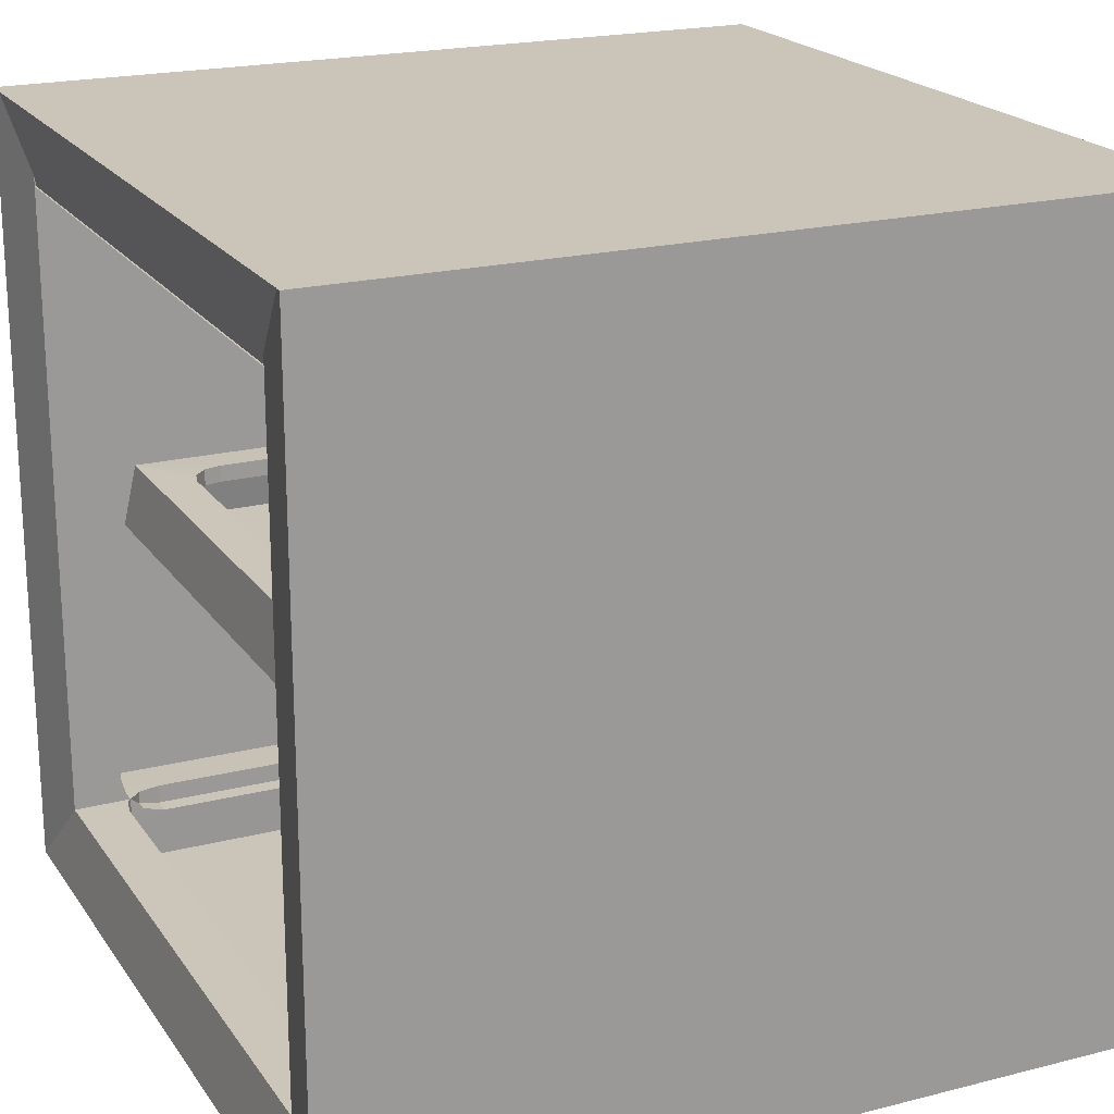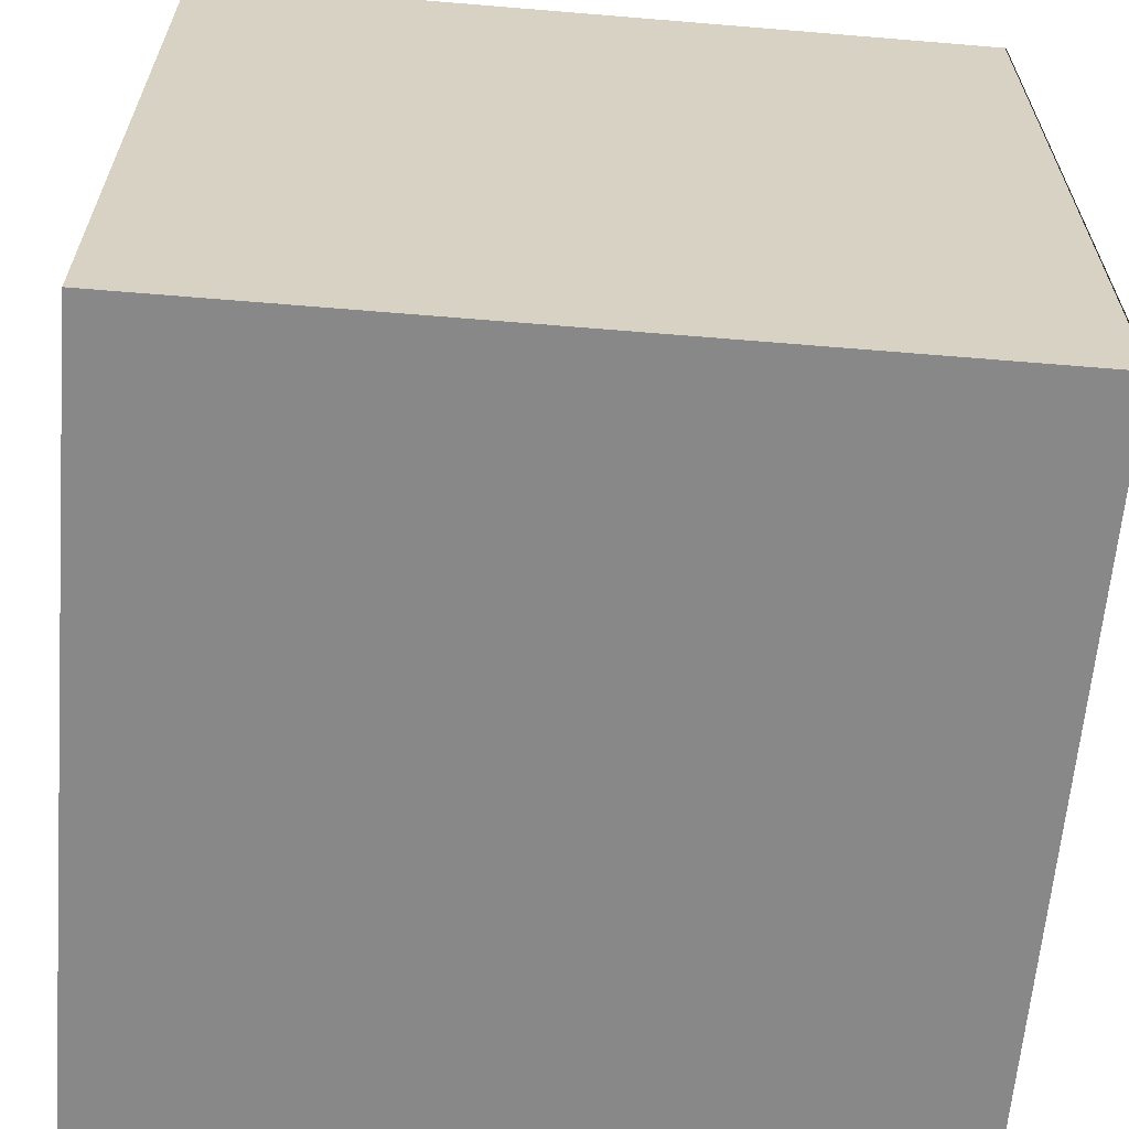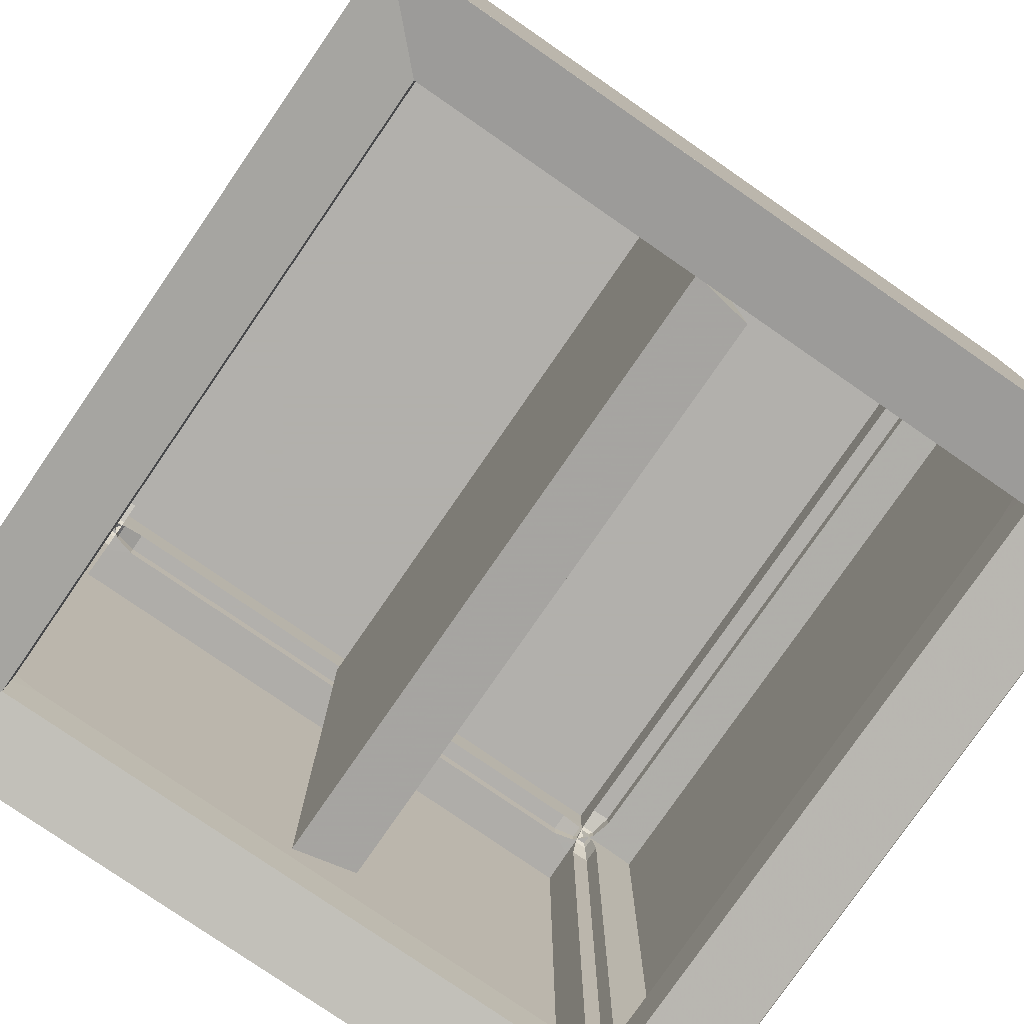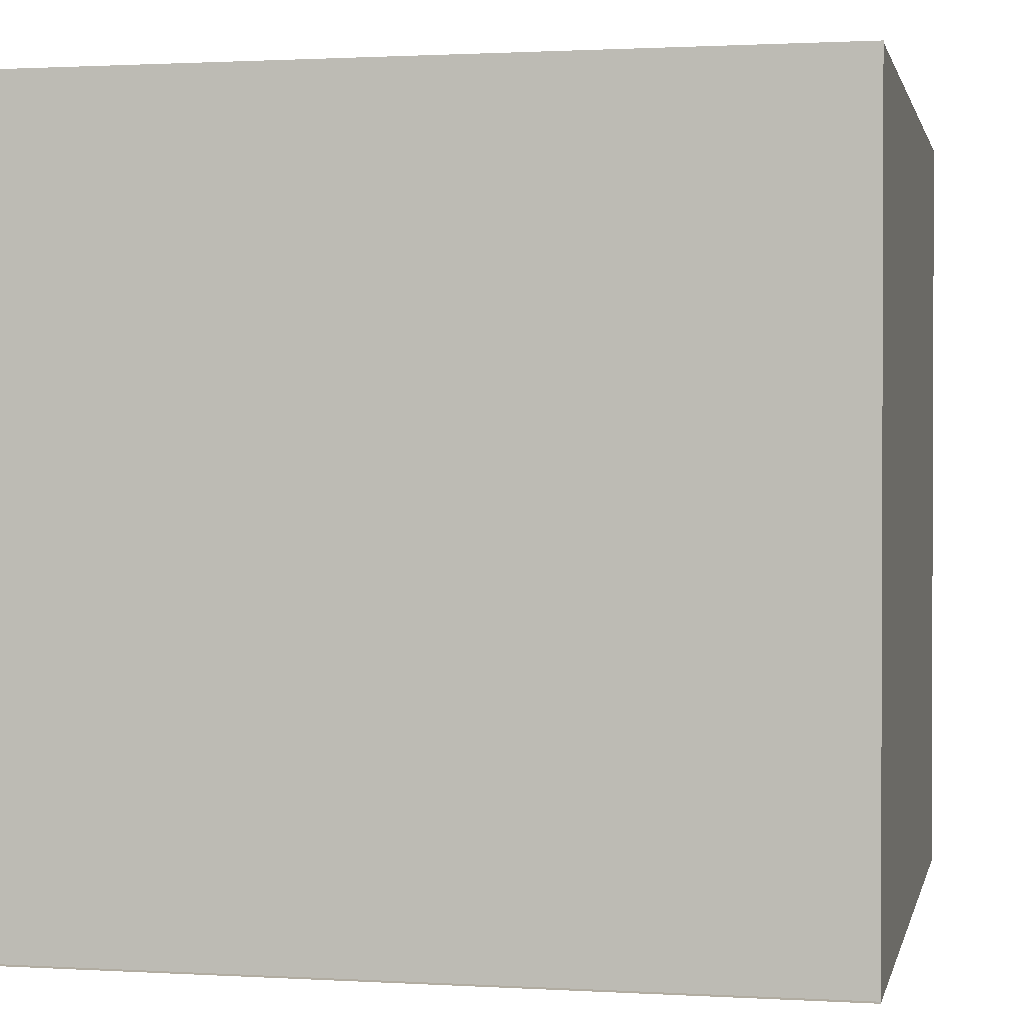
<metadata>
{"format":"obj","ext":"obj","renderer":"f3d","projection":"perspective","resolution":1024,"background":"white","views":[{"elev":20.5,"azim":65.2,"up":"+Z"},{"elev":-62.9,"azim":175.2,"up":"+Z"},{"elev":-78.6,"azim":-124.6,"up":"+Y"},{"elev":1.2,"azim":-78.0,"up":"+Y"}]}
</metadata>
<code>
o Object2
v -9.426 11.12 -9.426
v -9.426 1.695 -9.426
v -9.426 1.695 0
v -9.426 11.12 2e-06
v -9.426 1.695 9.426
v -9.426 11.12 9.426
v -9.426 20.55 3e-06
v -9.426 20.55 -9.426
v -9.113 2.009 7.549
v 0 2.009 7.549
v 0 1.695 9.426
v 9.113 2.009 7.549
v 9.426 1.695 9.426
v -9.426 20.55 9.426
v -5.925 17.29 0.9519
v -5.511 17.4 0.9519
v -7.251 18.32 0.9281
v -6.228 16.99 0.9519
v -6.339 16.58 0.9519
v -7.251 11.06 0.9281
v -6.339 11.06 0.9519
v -7.251 3.811 0.9281
v -6.339 5.551 0.9519
v -6.228 5.138 0.9519
v -5.925 4.837 0.9519
v -5.511 4.726 0.9519
v 0 3.811 0.9281
v 0 4.726 0.9519
v 7.251 3.811 0.9281
v 5.511 4.726 0.9519
v 5.925 4.837 0.9519
v 6.228 5.138 0.9519
v 6.339 5.551 0.9519
v 7.251 11.06 0.9281
v 6.339 11.06 0.9519
v 7.251 18.32 0.9281
v 6.339 16.58 0.9519
v 6.228 16.99 0.9519
v 5.925 17.29 0.9519
v 5.511 17.4 0.9519
v 0 18.32 0.9281
v 0 17.4 0.9519
v 7.446 18.61 -7.823
v 6.927 18.61 -7.963
v 9.113 18.63 -9.112
v 7.826 18.61 -7.443
v 7.965 18.61 -6.924
v 9.113 18.63 3e-06
v 7.965 18.61 3e-06
v 9.113 18.63 9.115
v 7.965 18.61 6.927
v 7.826 18.61 7.446
v 7.446 18.61 7.826
v 6.927 18.61 7.966
v 0 18.63 9.115
v 0 18.61 7.966
v -9.113 18.63 9.115
v -6.927 18.61 7.966
v -7.446 18.61 7.826
v -7.826 18.61 7.446
v -7.965 18.61 6.927
v -9.113 18.63 3e-06
v -7.965 18.61 3e-06
v -9.113 18.63 -9.112
v -7.965 18.61 -6.924
v -7.826 18.61 -7.443
v -7.446 18.61 -7.823
v -6.927 18.61 -7.963
v 0 18.63 -9.112
v 0 18.61 -7.963
v 7.52 18.91 -7.446
v 7.52 19.05 -6.927
v 7.549 20.2 -9.112
v 7.52 18.53 -7.826
v 7.52 18.01 -7.965
v 7.549 11.08 -9.112
v 7.52 11.08 -7.965
v 7.549 1.968 -9.113
v 7.52 4.157 -7.965
v 7.52 3.637 -7.826
v 7.52 3.258 -7.446
v 7.52 3.118 -6.927
v 7.549 1.968 0
v 7.52 3.118 1e-06
v 7.549 1.968 9.113
v 7.52 3.118 6.927
v 7.52 3.257 7.446
v 7.52 3.637 7.826
v 7.52 4.157 7.965
v 7.549 11.08 9.113
v 7.52 11.08 7.966
v 7.549 20.2 9.113
v 7.52 18.01 7.966
v 7.52 18.53 7.826
v 7.52 18.91 7.446
v 7.52 19.05 6.927
v 7.549 20.2 3e-06
v 7.52 19.05 3e-06
v -7.52 18.91 7.446
v -7.52 19.05 6.927
v -7.549 20.2 9.113
v -7.52 18.53 7.826
v -7.52 18.01 7.966
v -7.549 11.08 9.113
v -7.52 11.08 7.966
v -7.549 1.968 9.113
v -7.52 4.157 7.965
v -7.52 3.637 7.826
v -7.52 3.257 7.446
v -7.52 3.118 6.927
v -7.549 1.968 0
v -7.52 3.118 1e-06
v -7.549 1.968 -9.113
v -7.52 3.118 -6.927
v -7.52 3.258 -7.446
v -7.52 3.637 -7.826
v -7.52 4.157 -7.965
v -7.549 11.08 -9.112
v -7.52 11.08 -7.965
v -7.549 20.2 -9.112
v -7.52 18.01 -7.965
v -7.52 18.53 -7.826
v -7.52 18.91 -7.446
v -7.52 19.05 -6.927
v -7.549 20.2 3e-06
v -7.52 19.05 3e-06
v -9.426 1.654 9.426
v -9.113 1.968 7.549
v -9.426 11.08 9.426
v -9.113 11.08 7.549
v -9.426 20.51 9.426
v -9.113 20.2 7.549
v -8.008 18.53 7.826
v -8.008 18.01 7.966
v -8.008 11.08 7.966
v -8.008 4.157 7.965
v -8.008 3.637 7.826
v -9.426 20.51 -9.426
v -9.426 20.51 3e-06
v -8.008 18.53 -7.826
v -8.008 18.91 -7.446
v -9.426 1.654 -9.426
v -9.426 11.08 -9.426
v -8.008 3.258 -7.446
v -8.008 3.637 -7.826
v -8.008 18.01 -7.965
v -8.008 11.08 -7.965
v -8.008 4.157 -7.965
v -9.426 1.654 0
v -8.008 3.118 -6.927
v -8.008 3.118 1e-06
v -8.008 3.118 6.927
v -8.008 3.257 7.446
v -8.008 18.91 7.446
v -8.008 19.05 6.927
v -8.008 19.05 3e-06
v -8.008 19.05 -6.927
v -7.446 18.91 8.008
v -7.826 18.53 8.008
v -7.446 18.91 7.52
v -7.826 18.53 7.52
v -7.826 3.637 8.008
v -7.446 3.257 8.008
v -7.826 3.637 7.52
v -7.446 3.257 7.52
v 0 20.51 9.426
v 0 1.654 9.426
v 9.426 1.654 9.426
v 9.426 11.08 9.426
v 0 11.08 9.426
v 9.426 20.51 9.426
v 7.446 3.257 8.008
v 7.826 3.637 8.008
v 7.446 3.257 7.52
v 7.826 3.637 7.52
v 7.826 18.53 8.008
v 7.446 18.91 8.008
v 7.826 18.53 7.52
v 7.446 18.91 7.52
v 9.113 1.968 7.549
v 9.113 11.08 7.549
v 9.113 20.2 7.549
v 7.965 18.01 7.52
v 7.965 18.01 8.008
v 7.965 11.08 7.52
v 7.965 11.08 8.008
v 7.965 4.157 7.52
v 7.965 4.157 8.008
v 6.927 3.118 7.52
v 6.927 3.118 8.008
v 0 3.118 7.52
v 0 3.118 8.008
v -6.927 3.118 7.52
v -6.927 3.118 8.008
v -6.927 19.05 7.52
v 0 19.05 7.52
v 0 20.2 7.549
v 6.927 19.05 7.52
v 0 1.968 7.549
v -7.965 4.157 7.52
v -7.965 11.08 7.52
v -7.965 18.01 7.52
v -7.965 18.01 8.008
v -7.965 11.08 8.008
v -7.965 4.157 8.008
v -6.927 19.05 8.008
v 0 19.05 8.008
v 6.927 19.05 8.008
v 0 20.51 -9.426
v 7.826 18.53 -8.008
v 7.826 18.53 -7.52
v 7.965 18.01 -7.52
v 7.965 18.01 -8.008
v 7.965 11.08 -7.52
v 7.965 11.08 -8.008
v 7.965 4.157 -7.52
v 7.965 4.157 -8.008
v 7.826 3.637 -7.52
v 7.826 3.637 -8.008
v -7.446 18.91 -8.008
v -7.446 18.91 -7.52
v -6.927 19.05 -7.52
v -6.927 19.05 -8.008
v 0 19.05 -7.52
v 0 19.05 -8.008
v 6.927 19.05 -7.52
v 6.927 19.05 -8.008
v 7.446 18.91 -7.52
v 7.446 18.91 -8.008
v 7.446 3.258 -8.008
v 7.446 3.258 -7.52
v 6.927 3.118 -7.52
v 6.927 3.118 -8.008
v 0 3.118 -7.52
v 0 3.118 -8.008
v -6.927 3.118 -7.52
v -6.927 3.118 -8.008
v -7.446 3.258 -7.52
v -7.446 3.258 -8.008
v -9.113 1.968 -7.549
v 0 1.968 -7.549
v 0 1.654 -9.426
v 9.113 1.968 -7.549
v 9.426 1.654 -9.426
v -7.826 3.637 -8.008
v -7.826 3.637 -7.52
v -7.826 18.53 -8.008
v -7.826 18.53 -7.52
v -9.113 11.08 -7.549
v -9.113 20.2 -7.549
v -7.965 18.01 -7.52
v -7.965 18.01 -8.008
v -7.965 11.08 -7.52
v -7.965 11.08 -8.008
v -7.965 4.157 -7.52
v -7.965 4.157 -8.008
v 9.426 11.08 -9.426
v 0 11.08 -9.426
v 9.426 20.51 -9.426
v 9.113 11.08 -7.549
v 9.113 20.2 -7.549
v 0 20.2 -7.549
v 7.446 19.09 -7.823
v 7.826 19.09 -7.443
v 5.925 4.837 0.5616
v 5.511 4.726 0.5616
v 0 4.726 0.5616
v -5.511 4.726 0.5616
v -5.925 4.837 0.5616
v 6.228 16.99 0.5616
v 6.339 16.58 0.5616
v 6.339 11.06 0.5616
v 6.339 5.551 0.5616
v 6.228 5.138 0.5616
v -5.925 17.29 0.5616
v -5.511 17.4 0.5616
v 0 17.4 0.5616
v 5.511 17.4 0.5616
v 5.925 17.29 0.5616
v -6.228 5.138 0.5616
v -6.228 16.99 0.5616
v -7.502 3.561 -0.5643
v -7.502 11.06 -0.5643
v -7.502 18.57 -0.5643
v -6.339 16.58 0.5616
v -6.339 11.06 0.5616
v -6.339 5.551 0.5616
v 0 18.57 -0.5643
v 7.502 11.06 -0.5643
v 7.502 3.561 -0.5643
v 0 3.561 -0.5643
v 0 11.06 -0.5643
v 7.502 18.57 -0.5643
v 9.426 20.51 3e-06
v 7.965 19.09 -6.924
v 7.965 19.09 3e-06
v 7.965 19.09 6.927
v 7.826 19.09 7.446
v 9.426 20.51 9.429
v -9.426 20.51 9.429
v 0 20.51 9.429
v 0 20.51 3e-06
v -7.826 19.09 -7.443
v -7.446 19.09 -7.823
v -7.446 19.09 7.826
v -7.826 19.09 7.446
v -7.965 19.09 -6.924
v -7.965 19.09 3e-06
v -7.965 19.09 6.927
v 7.446 19.09 7.826
v -6.927 19.09 7.966
v 0 19.09 7.966
v 6.927 19.09 7.966
v 6.927 19.09 -7.963
v 0 19.09 -7.963
v -6.927 19.09 -7.963
v 8.008 18.91 -7.446
v 8.008 18.53 -7.826
v 8.008 18.01 -7.965
v 8.008 11.08 -7.965
v 8.008 4.157 -7.965
v 8.008 3.637 -7.826
v 9.426 1.654 0
v 9.426 11.08 2e-06
v 8.008 18.53 7.826
v 8.008 18.91 7.446
v 8.008 3.257 7.446
v 8.008 3.637 7.826
v 8.008 18.01 7.966
v 8.008 11.08 7.966
v 8.008 4.157 7.965
v 8.008 3.258 -7.446
v 8.008 3.118 6.927
v 8.008 3.118 1e-06
v 8.008 3.118 -6.927
v 8.008 19.05 -6.927
v 8.008 19.05 3e-06
v 8.008 19.05 6.927
f 1 2 3
f 1 3 4
f 4 3 5
f 4 5 6
f 4 6 7
f 7 1 4
f 1 7 8
f 5 9 10
f 5 10 11
f 11 10 12
f 11 12 13
f 6 14 7
f 15 16 17
f 15 17 18
f 18 17 19
f 19 17 20
f 19 20 21
f 21 20 22
f 21 22 23
f 23 22 24
f 24 22 25
f 25 22 26
f 26 22 27
f 26 27 28
f 28 27 29
f 28 29 30
f 30 29 31
f 31 29 32
f 32 29 33
f 33 29 34
f 33 34 35
f 35 34 36
f 35 36 37
f 37 36 38
f 38 36 39
f 39 36 40
f 40 36 41
f 40 41 42
f 42 41 17
f 42 17 16
f 43 44 45
f 43 45 46
f 46 45 47
f 47 45 48
f 47 48 49
f 49 48 50
f 49 50 51
f 51 50 52
f 52 50 53
f 53 50 54
f 54 50 55
f 54 55 56
f 56 55 57
f 56 57 58
f 58 57 59
f 59 57 60
f 60 57 61
f 61 57 62
f 61 62 63
f 63 62 64
f 63 64 65
f 65 64 66
f 66 64 67
f 67 64 68
f 68 64 69
f 68 69 70
f 70 69 45
f 70 45 44
f 71 72 73
f 71 73 74
f 74 73 75
f 75 73 76
f 75 76 77
f 77 76 78
f 77 78 79
f 79 78 80
f 80 78 81
f 81 78 82
f 82 78 83
f 82 83 84
f 84 83 85
f 84 85 86
f 86 85 87
f 87 85 88
f 88 85 89
f 89 85 90
f 89 90 91
f 91 90 92
f 91 92 93
f 93 92 94
f 94 92 95
f 95 92 96
f 96 92 97
f 96 97 98
f 98 97 73
f 98 73 72
f 99 100 101
f 99 101 102
f 102 101 103
f 103 101 104
f 103 104 105
f 105 104 106
f 105 106 107
f 107 106 108
f 108 106 109
f 109 106 110
f 110 106 111
f 110 111 112
f 112 111 113
f 112 113 114
f 114 113 115
f 115 113 116
f 116 113 117
f 117 113 118
f 117 118 119
f 119 118 120
f 119 120 121
f 121 120 122
f 122 120 123
f 123 120 124
f 124 120 125
f 124 125 126
f 126 125 101
f 126 101 100
f 127 128 129
f 129 128 130
f 129 130 131
f 131 130 132
f 102 133 103
f 103 133 134
f 103 134 105
f 105 134 135
f 105 135 107
f 107 135 136
f 107 136 108
f 108 136 137
f 120 138 139
f 120 139 125
f 125 139 131
f 125 131 101
f 140 122 141
f 141 122 123
f 142 113 118
f 142 118 143
f 143 118 120
f 143 120 138
f 144 115 145
f 145 115 116
f 140 122 121
f 140 121 146
f 146 121 119
f 146 119 147
f 147 119 117
f 147 117 148
f 148 117 116
f 148 116 145
f 106 127 111
f 111 127 149
f 111 149 113
f 113 149 142
f 144 115 114
f 144 114 150
f 150 114 112
f 150 112 151
f 151 112 110
f 151 110 152
f 152 110 109
f 152 109 153
f 154 99 100
f 154 100 155
f 155 100 126
f 155 126 156
f 156 126 124
f 156 124 157
f 157 124 123
f 157 123 141
f 158 159 160
f 160 159 161
f 162 163 164
f 164 163 165
f 166 131 129
f 167 168 169
f 167 169 170
f 170 169 171
f 170 171 166
f 170 166 129
f 170 129 167
f 167 129 127
f 172 173 174
f 174 173 175
f 176 177 178
f 178 177 179
f 180 168 181
f 181 168 169
f 181 169 182
f 182 169 171
f 178 176 183
f 183 176 184
f 183 184 185
f 185 184 186
f 185 186 187
f 187 186 188
f 187 188 175
f 175 188 173
f 174 172 189
f 189 172 190
f 189 190 191
f 191 190 192
f 191 192 193
f 193 192 194
f 193 194 165
f 165 194 163
f 195 160 132
f 195 132 196
f 196 132 197
f 196 197 198
f 198 197 182
f 198 182 179
f 179 182 178
f 178 182 183
f 183 182 181
f 183 181 185
f 185 181 180
f 185 180 187
f 187 180 175
f 175 180 174
f 174 180 189
f 189 180 199
f 189 199 191
f 191 199 128
f 191 128 193
f 193 128 165
f 165 128 164
f 164 128 200
f 200 128 130
f 200 130 201
f 201 130 132
f 201 132 202
f 202 132 161
f 161 132 160
f 171 182 166
f 166 182 197
f 166 197 131
f 131 197 132
f 159 161 203
f 203 161 202
f 203 202 204
f 204 202 201
f 204 201 205
f 205 201 200
f 205 200 162
f 162 200 164
f 160 158 195
f 195 158 206
f 195 206 196
f 196 206 207
f 196 207 198
f 198 207 208
f 198 208 179
f 179 208 177
f 143 138 209
f 210 211 212
f 210 212 213
f 213 212 214
f 213 214 215
f 215 214 216
f 215 216 217
f 217 216 218
f 217 218 219
f 220 221 222
f 220 222 223
f 223 222 224
f 223 224 225
f 225 224 226
f 225 226 227
f 227 226 228
f 227 228 229
f 230 231 232
f 230 232 233
f 233 232 234
f 233 234 235
f 235 234 236
f 235 236 237
f 237 236 238
f 237 238 239
f 230 231 219
f 219 231 218
f 240 142 241
f 241 142 242
f 241 242 243
f 243 242 244
f 245 246 239
f 239 246 238
f 220 221 247
f 247 221 248
f 240 142 249
f 249 142 143
f 249 143 250
f 250 143 138
f 248 247 251
f 251 247 252
f 251 252 253
f 253 252 254
f 253 254 255
f 255 254 256
f 255 256 246
f 246 256 245
f 257 244 242
f 257 242 258
f 258 242 142
f 258 142 143
f 258 143 209
f 258 209 257
f 257 209 259
f 210 211 229
f 229 211 228
f 244 243 260
f 244 260 257
f 257 260 261
f 257 261 259
f 261 259 209
f 261 209 262
f 262 209 138
f 262 138 250
f 263 43 264
f 264 43 46
f 265 31 30
f 265 30 266
f 266 30 28
f 266 28 267
f 267 28 26
f 267 26 268
f 268 26 25
f 268 25 269
f 270 38 37
f 270 37 271
f 271 37 35
f 271 35 272
f 272 35 33
f 272 33 273
f 273 33 32
f 273 32 274
f 275 15 16
f 275 16 276
f 276 16 42
f 276 42 277
f 277 42 40
f 277 40 278
f 278 40 39
f 278 39 279
f 280 24 269
f 269 24 25
f 275 15 281
f 281 15 18
f 22 282 20
f 20 282 283
f 20 283 17
f 17 283 284
f 18 281 19
f 19 281 285
f 19 285 21
f 21 285 286
f 21 286 23
f 23 286 287
f 23 287 24
f 24 287 280
f 283 284 288
f 289 290 291
f 289 291 292
f 292 291 282
f 292 282 283
f 292 283 288
f 292 288 289
f 289 288 293
f 270 38 279
f 279 38 39
f 31 265 274
f 31 274 32
f 29 290 34
f 34 290 289
f 34 289 36
f 36 289 293
f 282 22 27
f 282 27 291
f 291 27 29
f 291 29 290
f 293 36 288
f 288 36 41
f 288 41 284
f 284 41 17
f 294 259 209
f 78 244 76
f 76 244 257
f 76 257 73
f 73 257 259
f 46 264 47
f 47 264 295
f 47 295 49
f 49 295 296
f 49 296 51
f 51 296 297
f 51 297 52
f 52 297 298
f 64 138 209
f 64 209 69
f 69 209 259
f 69 259 45
f 50 299 48
f 48 299 294
f 48 294 45
f 45 294 259
f 139 300 301
f 139 301 302
f 302 301 299
f 302 299 294
f 302 294 209
f 302 209 139
f 139 209 138
f 303 66 304
f 304 66 67
f 57 300 62
f 62 300 139
f 62 139 64
f 64 139 138
f 305 59 306
f 306 59 60
f 303 66 65
f 303 65 307
f 307 65 63
f 307 63 308
f 308 63 61
f 308 61 309
f 309 61 60
f 309 60 306
f 50 299 55
f 55 299 301
f 55 301 57
f 57 301 300
f 298 52 310
f 310 52 53
f 305 59 58
f 305 58 311
f 311 58 56
f 311 56 312
f 312 56 54
f 312 54 313
f 313 54 53
f 313 53 310
f 263 43 44
f 263 44 314
f 314 44 70
f 314 70 315
f 315 70 68
f 315 68 316
f 316 68 67
f 316 67 304
f 317 71 318
f 318 71 74
f 257 259 294
f 106 127 104
f 104 127 129
f 104 129 101
f 101 129 131
f 74 318 75
f 75 318 319
f 75 319 77
f 77 319 320
f 77 320 79
f 79 320 321
f 79 321 80
f 80 321 322
f 92 171 294
f 92 294 97
f 97 294 259
f 97 259 73
f 169 168 323
f 169 323 324
f 324 323 244
f 324 244 257
f 324 257 294
f 324 294 169
f 169 294 171
f 325 94 326
f 326 94 95
f 168 85 90
f 168 90 169
f 169 90 92
f 169 92 171
f 327 87 328
f 328 87 88
f 325 94 93
f 325 93 329
f 329 93 91
f 329 91 330
f 330 91 89
f 330 89 331
f 331 89 88
f 331 88 328
f 78 244 83
f 83 244 323
f 83 323 85
f 85 323 168
f 322 80 332
f 332 80 81
f 327 87 86
f 327 86 333
f 333 86 84
f 333 84 334
f 334 84 82
f 334 82 335
f 335 82 81
f 335 81 332
f 317 71 72
f 317 72 336
f 336 72 98
f 336 98 337
f 337 98 96
f 337 96 338
f 338 96 95
f 338 95 326
f 154 99 133
f 133 99 102
f 137 108 153
f 153 108 109
f 221 222 250
f 221 250 248
f 248 250 251
f 251 250 249
f 251 249 253
f 253 249 240
f 253 240 255
f 255 240 246
f 246 240 238
f 238 240 236
f 236 240 241
f 236 241 234
f 234 241 243
f 234 243 232
f 232 243 231
f 231 243 218
f 218 243 216
f 216 243 260
f 216 260 214
f 214 260 261
f 214 261 212
f 212 261 211
f 211 261 228
f 228 261 226
f 226 261 262
f 226 262 224
f 224 262 250
f 224 250 222

</code>
